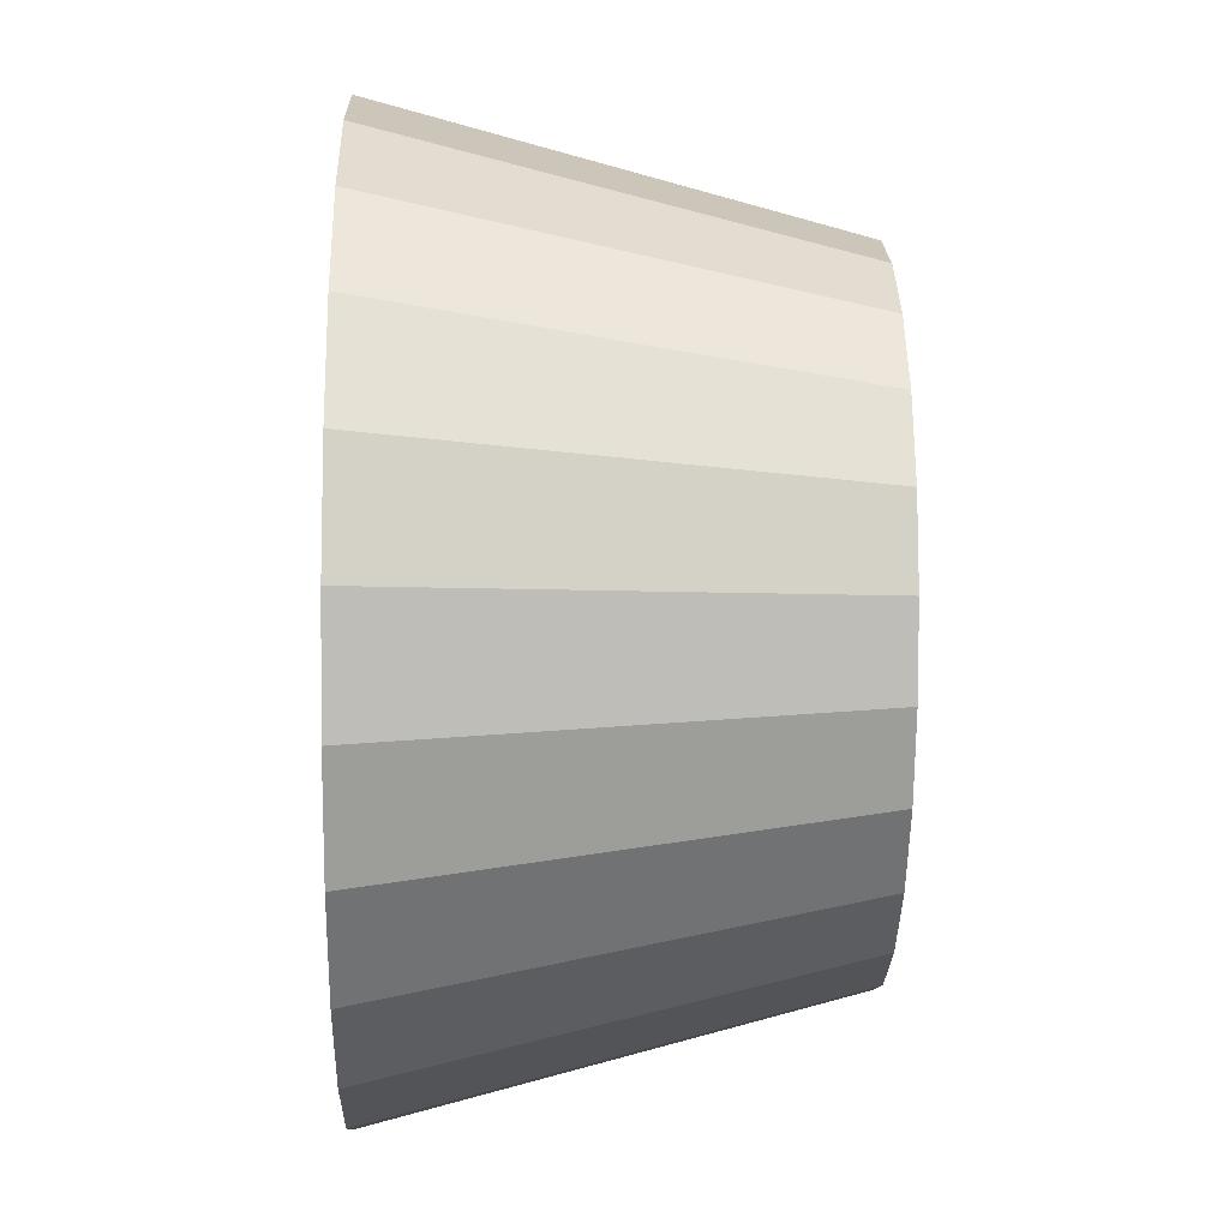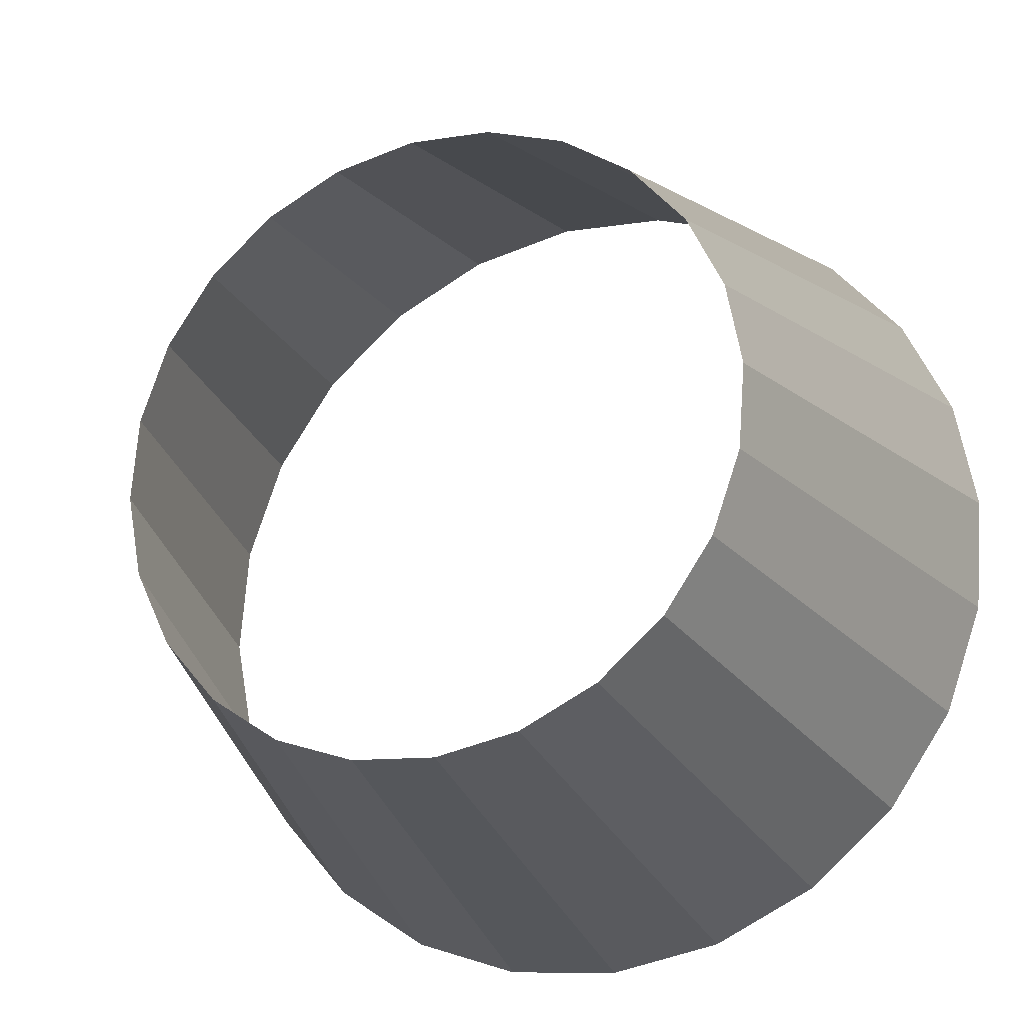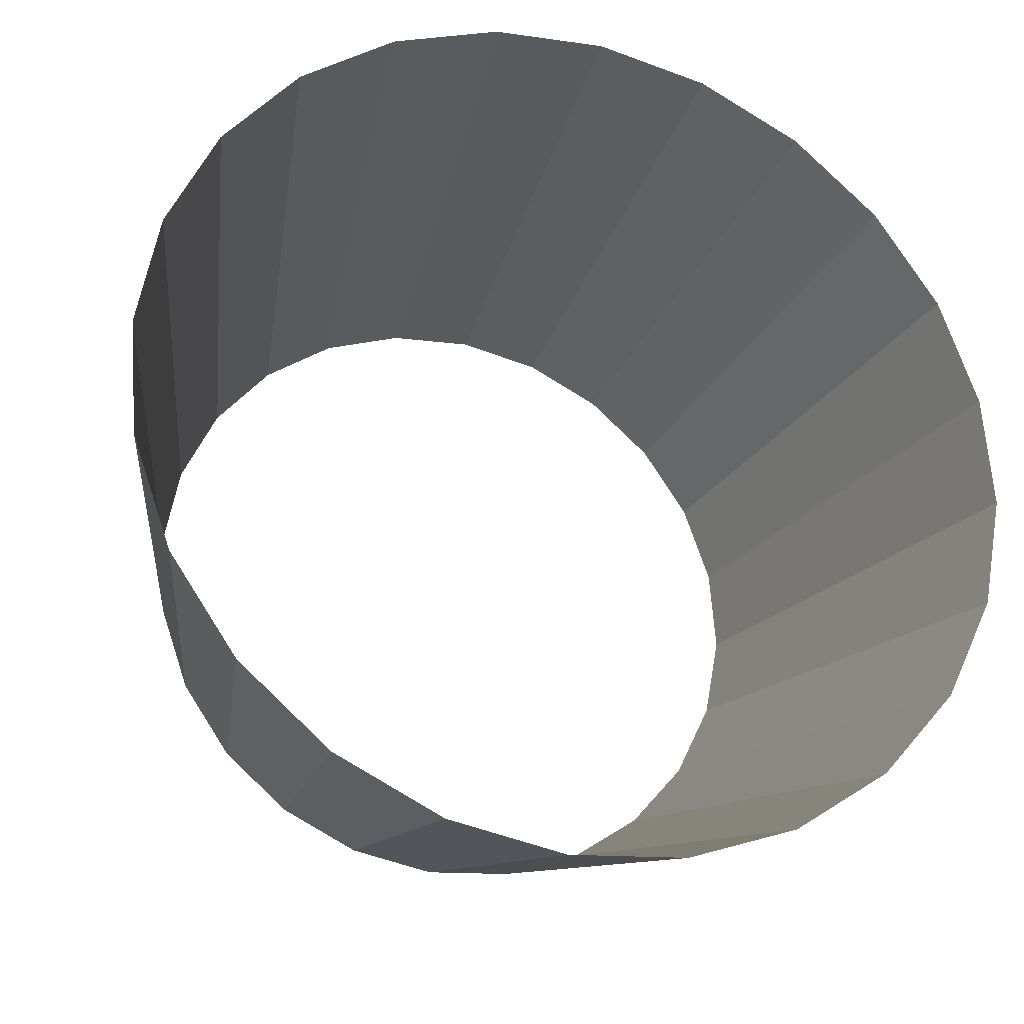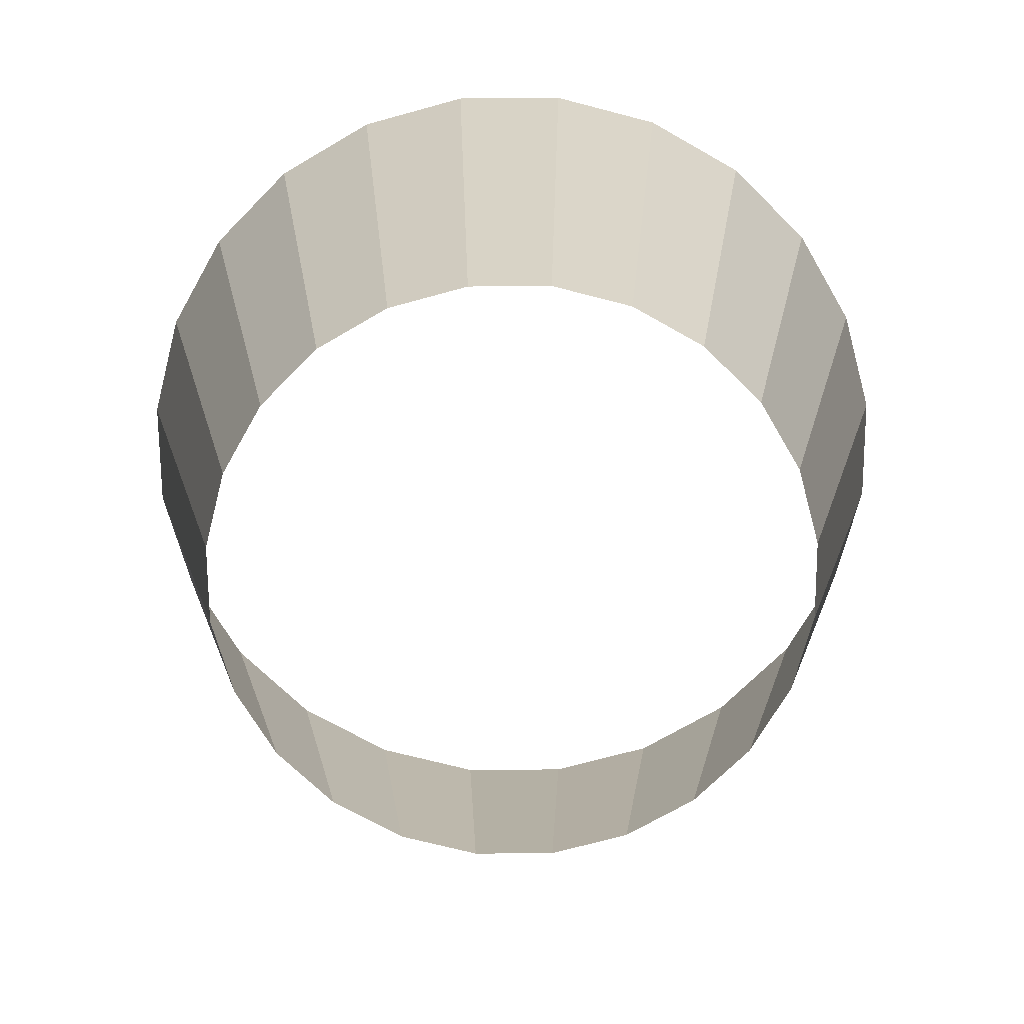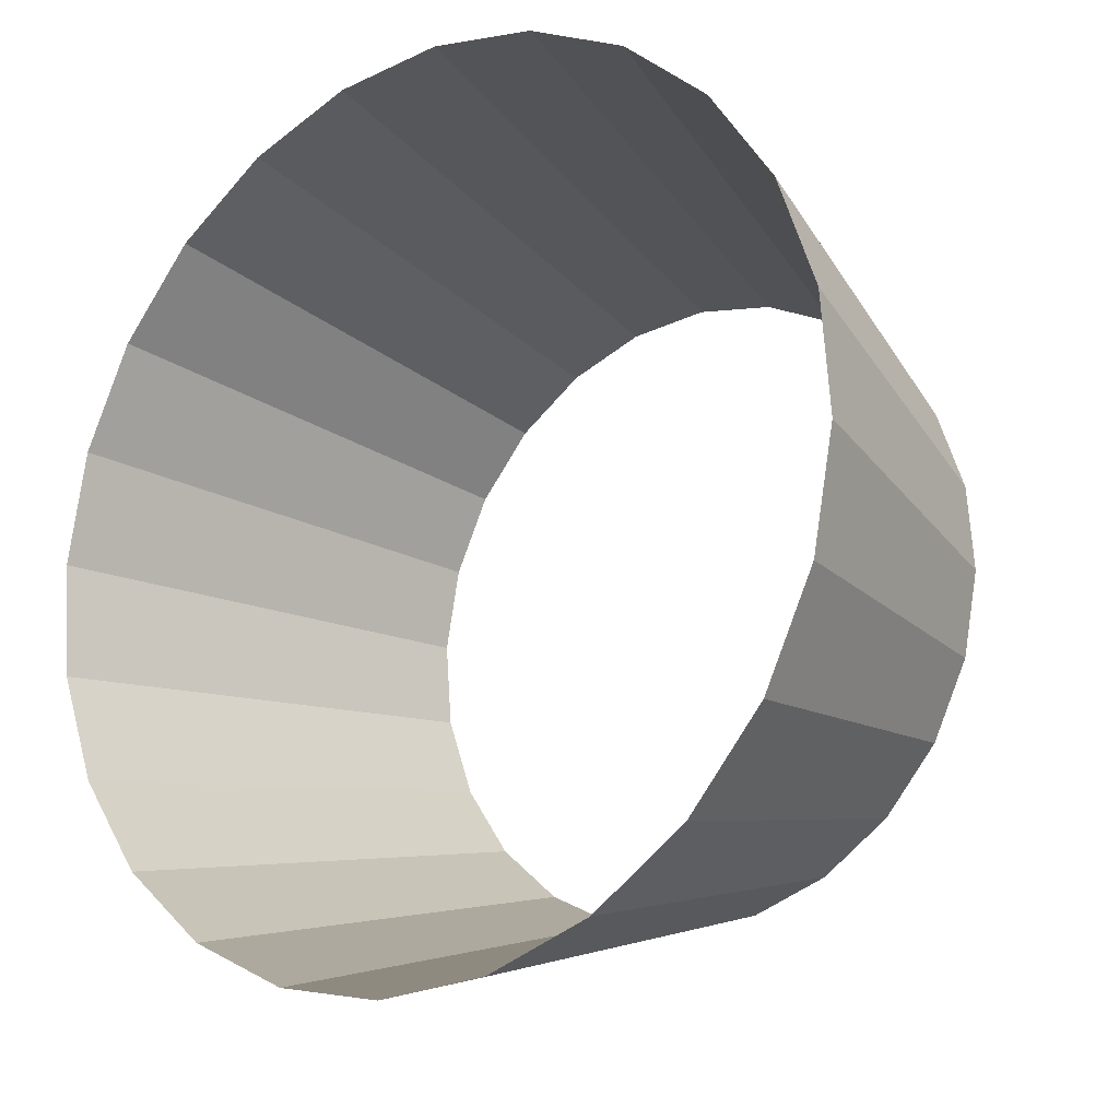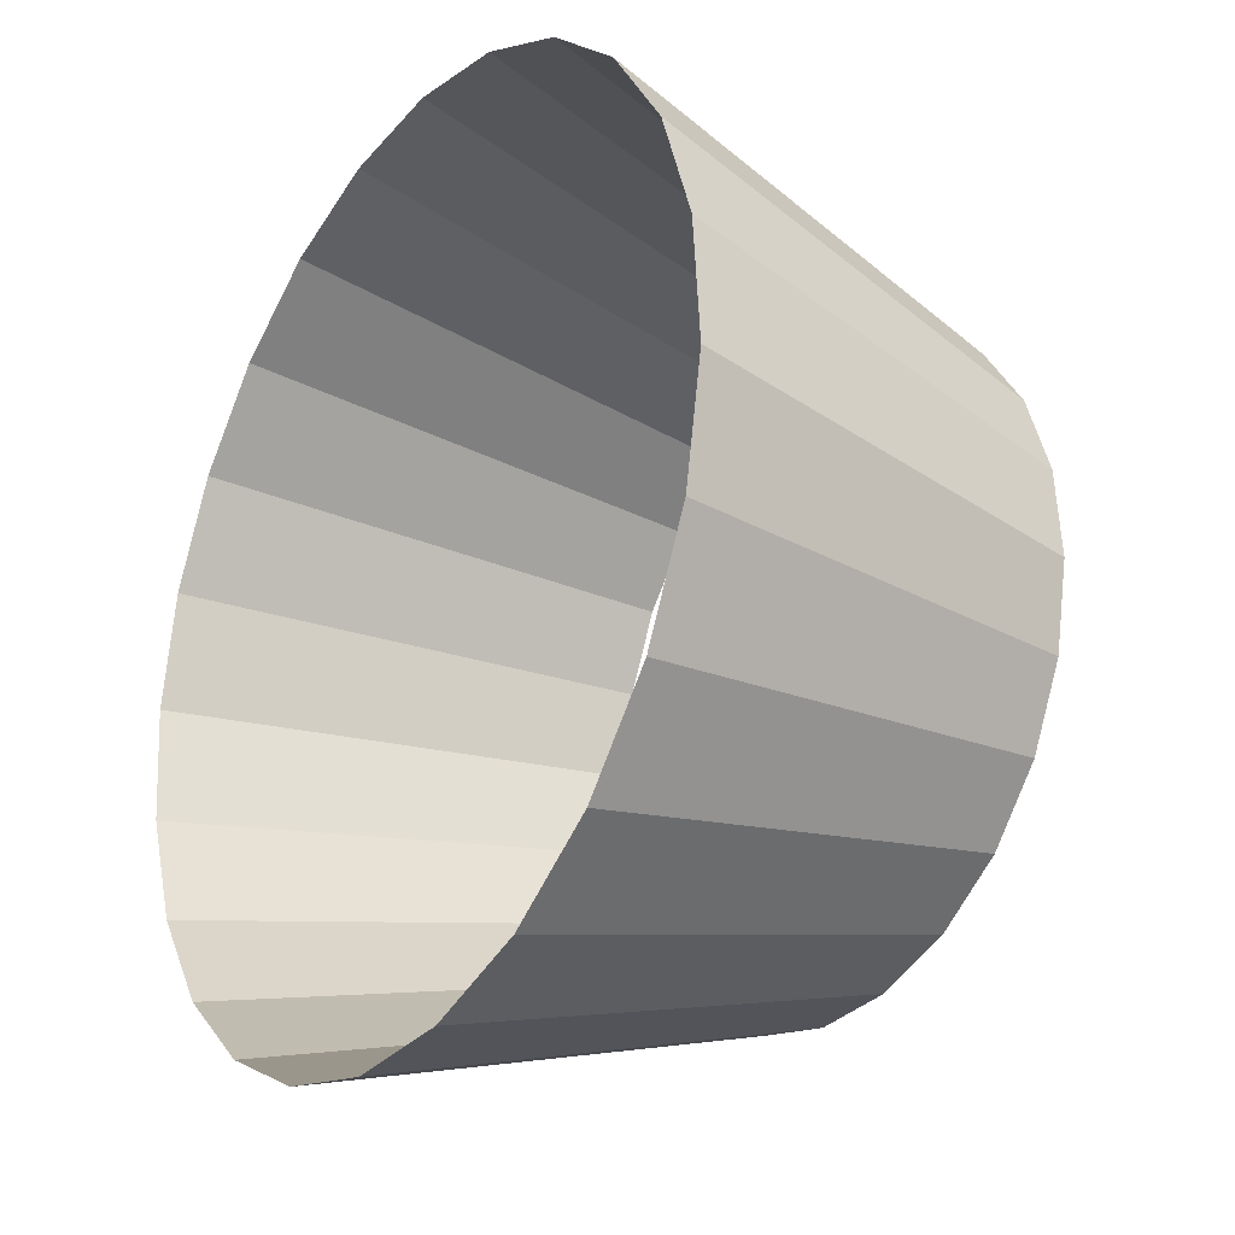
<metadata>
{"format":"obj","ext":"obj","renderer":"f3d","projection":"perspective","resolution":1024,"background":"white","views":[{"elev":-5.6,"azim":-91.6,"up":"+Z"},{"elev":-21.5,"azim":22.8,"up":"+Z"},{"elev":-25.9,"azim":161.3,"up":"+Z"},{"elev":-70.3,"azim":-130.1,"up":"+Y"},{"elev":-17.5,"azim":-142.6,"up":"+Z"},{"elev":-26.0,"azim":-123.6,"up":"+Z"}]}
</metadata>
<code>
o #ID43
v 0.004005 -0.2906 -0.4221
v -0.1292 0.253 -0.5554
v 0.01157 0.253 -0.5665
v -0.09917 -0.2906 -0.414
v -0.09917 -0.2906 -0.414
v 0.004005 -0.2906 -0.4221
v -0.1292 0.253 -0.5554
v 0.01157 0.253 -0.5665
v -0.09917 -0.2906 -0.414
v -0.2623 0.253 -0.5082
v -0.1292 0.253 -0.5554
v -0.1967 -0.2906 -0.3795
v -0.1967 -0.2906 -0.3795
v -0.09917 -0.2906 -0.414
v -0.2623 0.253 -0.5082
v -0.1292 0.253 -0.5554
v 0.1058 -0.2906 -0.4033
v 0.01157 0.253 -0.5665
v 0.1504 0.253 -0.5407
v 0.004005 -0.2906 -0.4221
v 0.004005 -0.2906 -0.4221
v 0.1058 -0.2906 -0.4033
v 0.01157 0.253 -0.5665
v 0.1504 0.253 -0.5407
v -0.1967 -0.2906 -0.3795
v -0.3787 0.253 -0.4282
v -0.2623 0.253 -0.5082
v -0.282 -0.2906 -0.3208
v -0.282 -0.2906 -0.3208
v -0.1967 -0.2906 -0.3795
v -0.3787 0.253 -0.4282
v -0.2623 0.253 -0.5082
v 0.1504 0.253 -0.5407
v 0.1992 -0.2906 -0.3587
v 0.1058 -0.2906 -0.4033
v 0.2779 0.253 -0.4799
v 0.2779 0.253 -0.4799
v 0.1504 0.253 -0.5407
v 0.1992 -0.2906 -0.3587
v 0.1058 -0.2906 -0.4033
v -0.3492 -0.2906 -0.2421
v -0.3787 0.253 -0.4282
v -0.282 -0.2906 -0.3208
v -0.4705 0.253 -0.3209
v -0.4705 0.253 -0.3209
v -0.3492 -0.2906 -0.2421
v -0.3787 0.253 -0.4282
v -0.282 -0.2906 -0.3208
v 0.2779 0.253 -0.4799
v 0.2779 -0.2906 -0.2915
v 0.1992 -0.2906 -0.3587
v 0.3853 0.253 -0.3882
v 0.3853 0.253 -0.3882
v 0.2779 0.253 -0.4799
v 0.2779 -0.2906 -0.2915
v 0.1992 -0.2906 -0.3587
v -0.3938 -0.2906 -0.1487
v -0.4705 0.253 -0.3209
v -0.3492 -0.2906 -0.2421
v -0.5313 0.253 -0.1934
v -0.5313 0.253 -0.1934
v -0.3938 -0.2906 -0.1487
v -0.4705 0.253 -0.3209
v -0.3492 -0.2906 -0.2421
v 0.3853 0.253 -0.3882
v 0.3365 -0.2906 -0.2062
v 0.2779 -0.2906 -0.2915
v 0.4653 0.253 -0.2718
v 0.4653 0.253 -0.2718
v 0.3853 0.253 -0.3882
v 0.3365 -0.2906 -0.2062
v 0.2779 -0.2906 -0.2915
v -0.557 0.253 -0.05453
v -0.3938 -0.2906 -0.1487
v -0.4127 -0.2906 -0.04697
v -0.5313 0.253 -0.1934
v -0.5313 0.253 -0.1934
v -0.557 0.253 -0.05453
v -0.3938 -0.2906 -0.1487
v -0.4127 -0.2906 -0.04697
v 0.4653 0.253 -0.2718
v 0.371 -0.2906 -0.1086
v 0.3365 -0.2906 -0.2062
v 0.5124 0.253 -0.1387
v 0.5124 0.253 -0.1387
v 0.4653 0.253 -0.2718
v 0.371 -0.2906 -0.1086
v 0.3365 -0.2906 -0.2062
v -0.5459 0.253 0.08626
v -0.4127 -0.2906 -0.04697
v -0.4045 -0.2906 0.05621
v -0.557 0.253 -0.05453
v -0.557 0.253 -0.05453
v -0.5459 0.253 0.08626
v -0.4127 -0.2906 -0.04697
v -0.4045 -0.2906 0.05621
v 0.5124 0.253 -0.1387
v 0.3792 -0.2906 -0.005467
v 0.371 -0.2906 -0.1086
v 0.5235 0.253 0.002098
v 0.5235 0.253 0.002098
v 0.5124 0.253 -0.1387
v 0.3792 -0.2906 -0.005467
v 0.371 -0.2906 -0.1086
v -0.4988 0.253 0.2194
v -0.4045 -0.2906 0.05621
v -0.37 -0.2906 0.1538
v -0.5459 0.253 0.08626
v -0.5459 0.253 0.08626
v -0.4988 0.253 0.2194
v -0.4045 -0.2906 0.05621
v -0.37 -0.2906 0.1538
v 0.5235 0.253 0.002098
v 0.3603 -0.2906 0.0963
v 0.3792 -0.2906 -0.005467
v 0.4978 0.253 0.141
v 0.4978 0.253 0.141
v 0.5235 0.253 0.002098
v 0.3603 -0.2906 0.0963
v 0.3792 -0.2906 -0.005467
v -0.4188 0.253 0.3358
v -0.37 -0.2906 0.1538
v -0.3114 -0.2906 0.2391
v -0.4988 0.253 0.2194
v -0.4988 0.253 0.2194
v -0.4188 0.253 0.3358
v -0.37 -0.2906 0.1538
v -0.3114 -0.2906 0.2391
v 0.437 0.253 0.2684
v 0.3603 -0.2906 0.0963
v 0.4978 0.253 0.141
v 0.3158 -0.2906 0.1897
v 0.3158 -0.2906 0.1897
v 0.437 0.253 0.2684
v 0.3603 -0.2906 0.0963
v 0.4978 0.253 0.141
v -0.3114 0.253 0.4275
v -0.3114 -0.2906 0.2391
v -0.2327 -0.2906 0.3063
v -0.4188 0.253 0.3358
v -0.4188 0.253 0.3358
v -0.3114 0.253 0.4275
v -0.3114 -0.2906 0.2391
v -0.2327 -0.2906 0.3063
v 0.3452 0.253 0.3758
v 0.3158 -0.2906 0.1897
v 0.437 0.253 0.2684
v 0.2485 -0.2906 0.2684
v 0.2485 -0.2906 0.2684
v 0.3452 0.253 0.3758
v 0.3158 -0.2906 0.1897
v 0.437 0.253 0.2684
v -0.1839 0.253 0.4883
v -0.2327 -0.2906 0.3063
v -0.1393 -0.2906 0.3508
v -0.3114 0.253 0.4275
v -0.3114 0.253 0.4275
v -0.1839 0.253 0.4883
v -0.2327 -0.2906 0.3063
v -0.1393 -0.2906 0.3508
v 0.2289 0.253 0.4558
v 0.2485 -0.2906 0.2684
v 0.3452 0.253 0.3758
v 0.1632 -0.2906 0.327
v 0.1632 -0.2906 0.327
v 0.2289 0.253 0.4558
v 0.2485 -0.2906 0.2684
v 0.3452 0.253 0.3758
v -0.04506 0.253 0.514
v -0.1393 -0.2906 0.3508
v -0.03749 -0.2906 0.3697
v -0.1839 0.253 0.4883
v -0.1839 0.253 0.4883
v -0.04506 0.253 0.514
v -0.1393 -0.2906 0.3508
v -0.03749 -0.2906 0.3697
v 0.09573 0.253 0.503
v 0.1632 -0.2906 0.327
v 0.2289 0.253 0.4558
v 0.06568 -0.2906 0.3616
v 0.06568 -0.2906 0.3616
v 0.09573 0.253 0.503
v 0.1632 -0.2906 0.327
v 0.2289 0.253 0.4558
v 0.09573 0.253 0.503
v -0.03749 -0.2906 0.3697
v 0.06568 -0.2906 0.3616
v -0.04506 0.253 0.514
v -0.04506 0.253 0.514
v 0.09573 0.253 0.503
v -0.03749 -0.2906 0.3697
v 0.06568 -0.2906 0.3616
f 1 2 3
f 2 1 4
f 5 6 7
f 8 7 6
f 9 10 11
f 10 9 12
f 13 14 15
f 16 15 14
f 17 18 19
f 18 17 20
f 21 22 23
f 24 23 22
f 25 26 27
f 26 25 28
f 29 30 31
f 32 31 30
f 33 34 35
f 34 33 36
f 37 38 39
f 40 39 38
f 41 42 43
f 42 41 44
f 45 46 47
f 48 47 46
f 49 50 51
f 50 49 52
f 53 54 55
f 56 55 54
f 57 58 59
f 58 57 60
f 61 62 63
f 64 63 62
f 65 66 67
f 66 65 68
f 69 70 71
f 72 71 70
f 73 74 75
f 74 73 76
f 77 78 79
f 80 79 78
f 81 82 83
f 82 81 84
f 85 86 87
f 88 87 86
f 89 90 91
f 90 89 92
f 93 94 95
f 96 95 94
f 97 98 99
f 98 97 100
f 101 102 103
f 104 103 102
f 105 106 107
f 106 105 108
f 109 110 111
f 112 111 110
f 113 114 115
f 114 113 116
f 117 118 119
f 120 119 118
f 121 122 123
f 122 121 124
f 125 126 127
f 128 127 126
f 129 130 131
f 130 129 132
f 133 134 135
f 136 135 134
f 137 138 139
f 138 137 140
f 141 142 143
f 144 143 142
f 145 146 147
f 146 145 148
f 149 150 151
f 152 151 150
f 153 154 155
f 154 153 156
f 157 158 159
f 160 159 158
f 161 162 163
f 162 161 164
f 165 166 167
f 168 167 166
f 169 170 171
f 170 169 172
f 173 174 175
f 176 175 174
f 177 178 179
f 178 177 180
f 181 182 183
f 184 183 182
f 185 186 187
f 186 185 188
f 189 190 191
f 192 191 190

</code>
